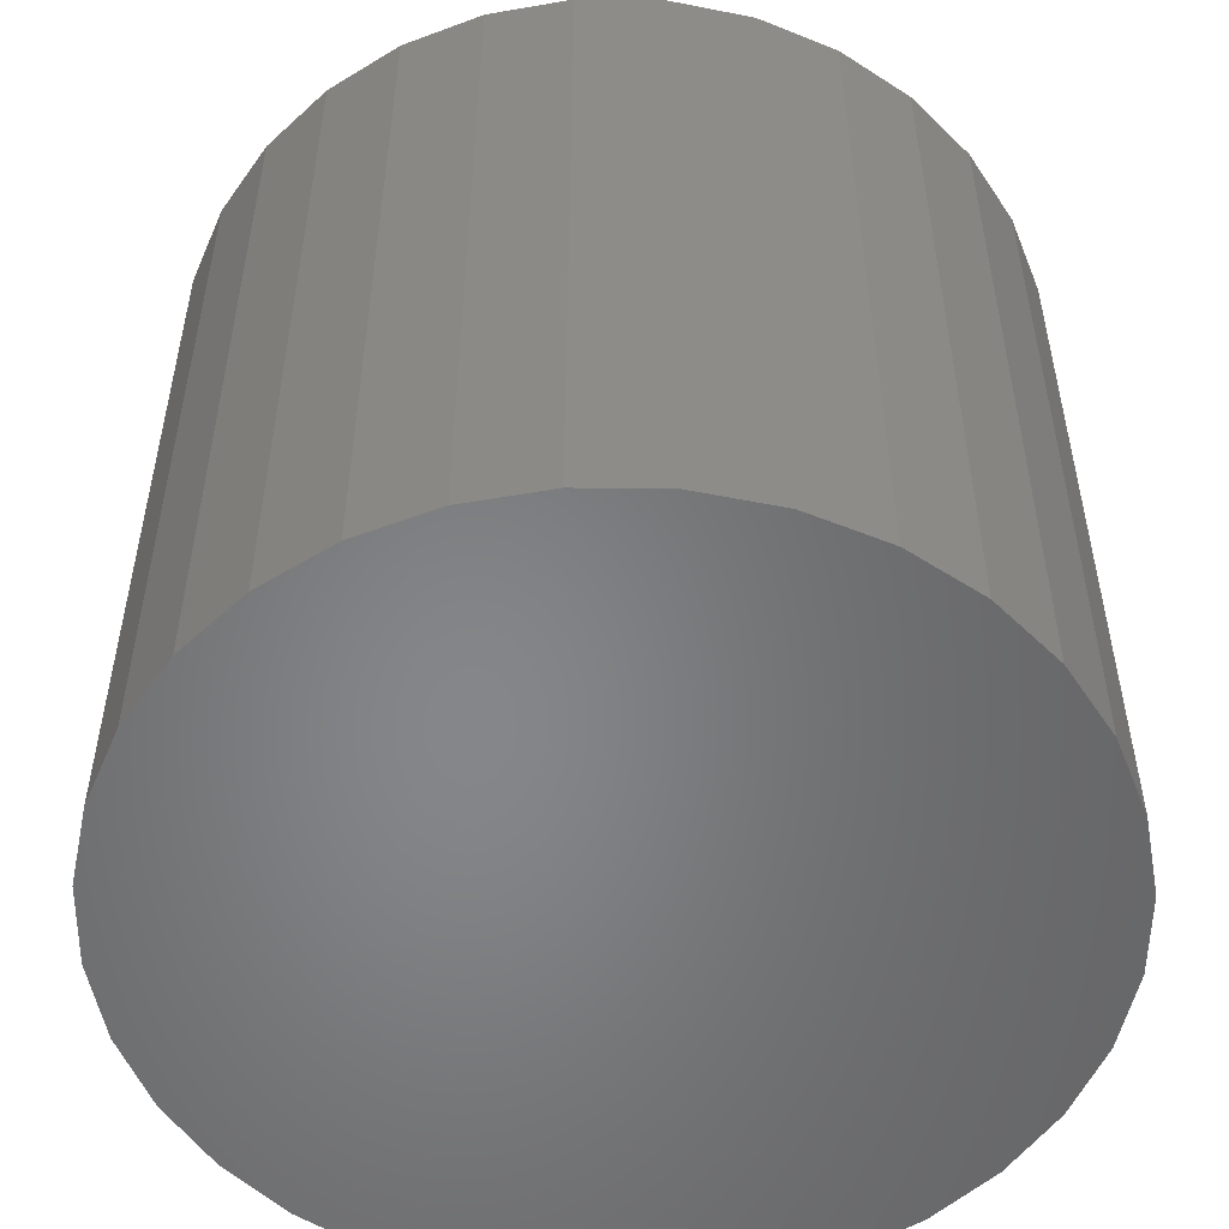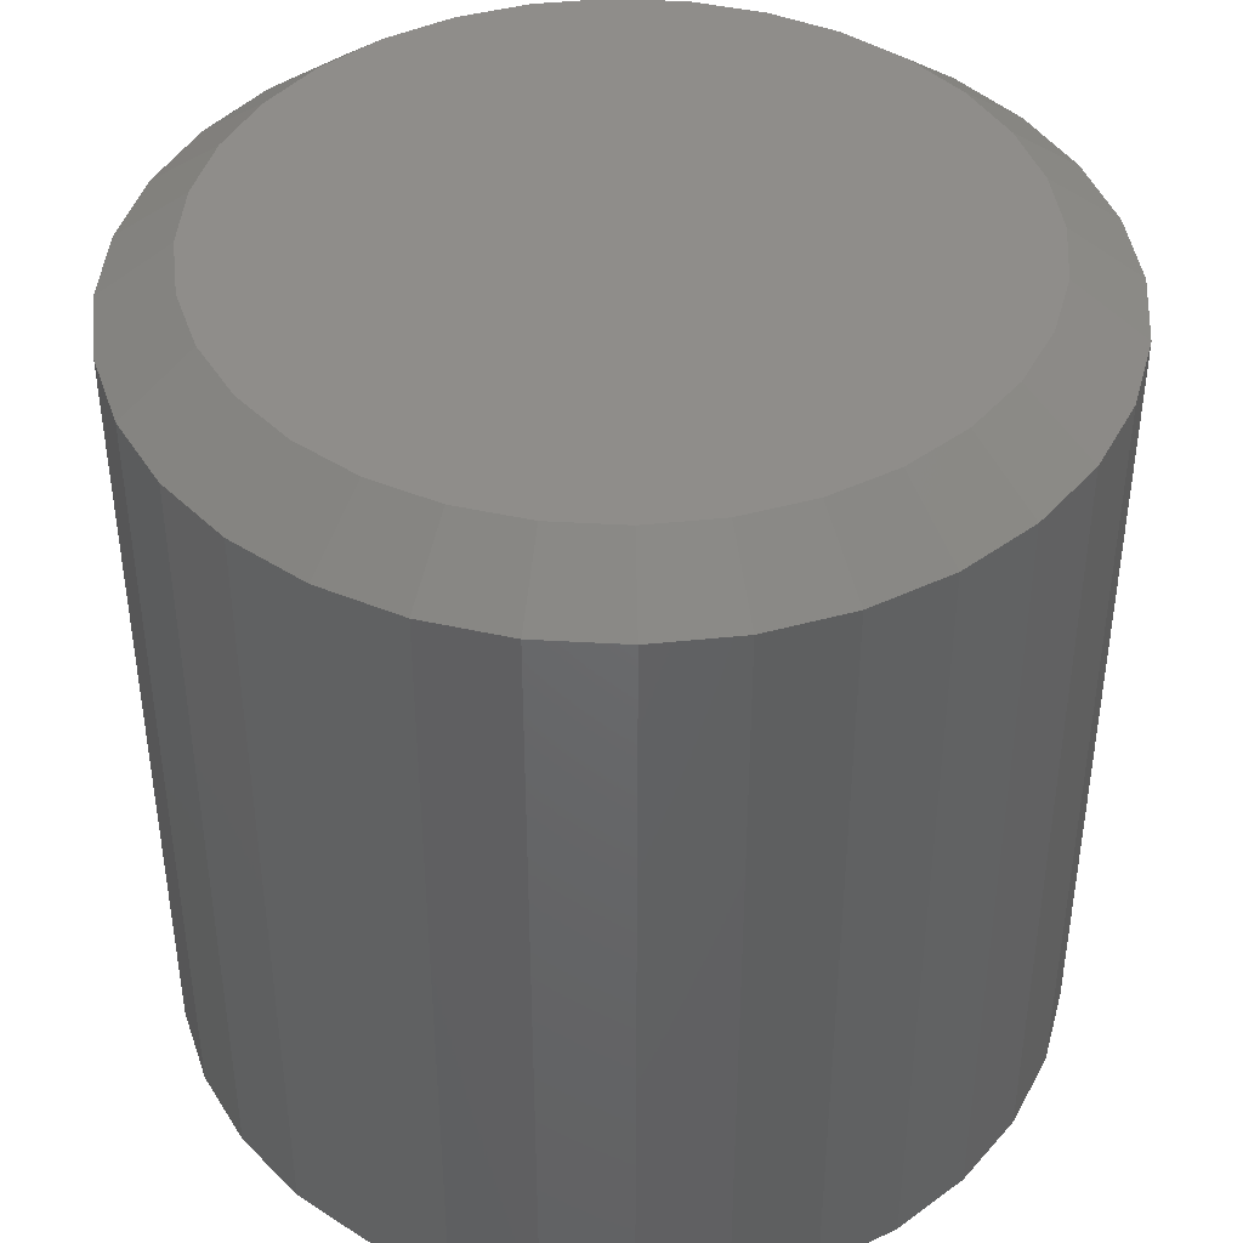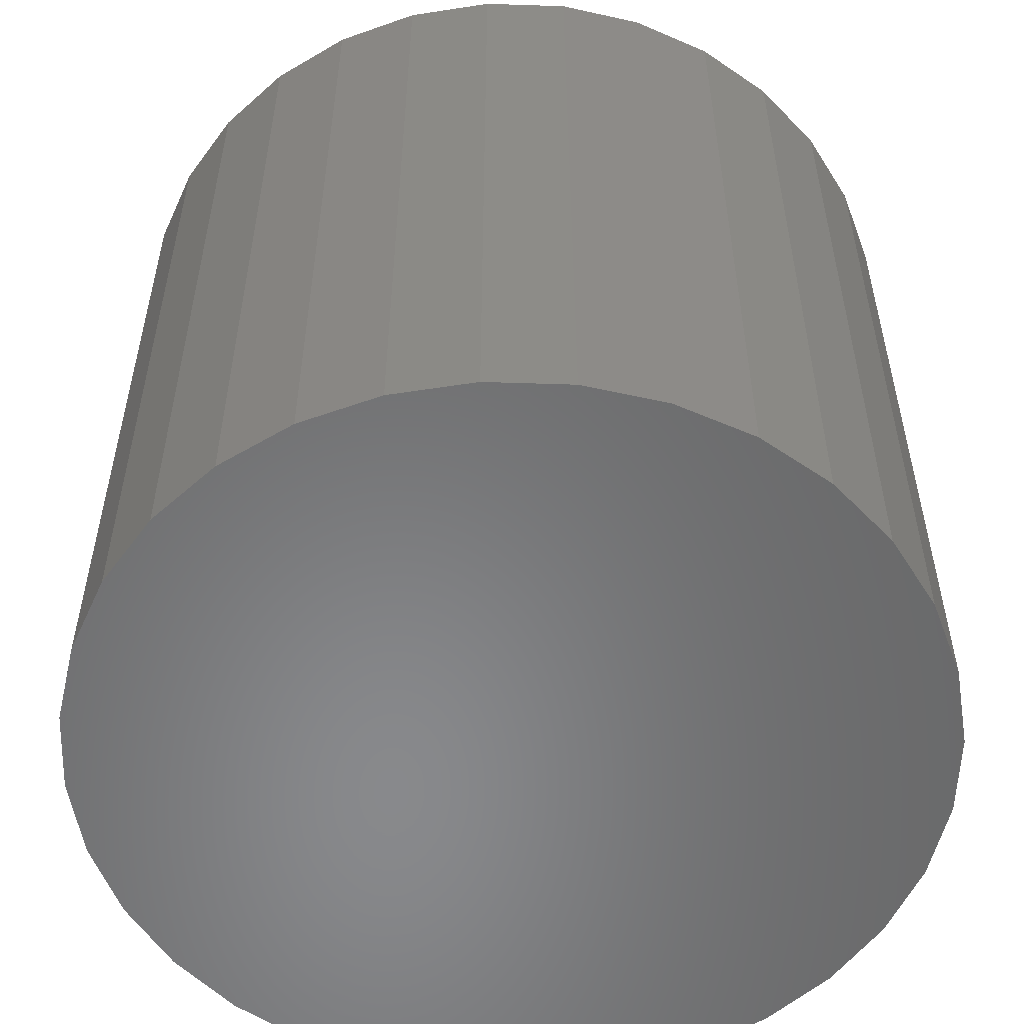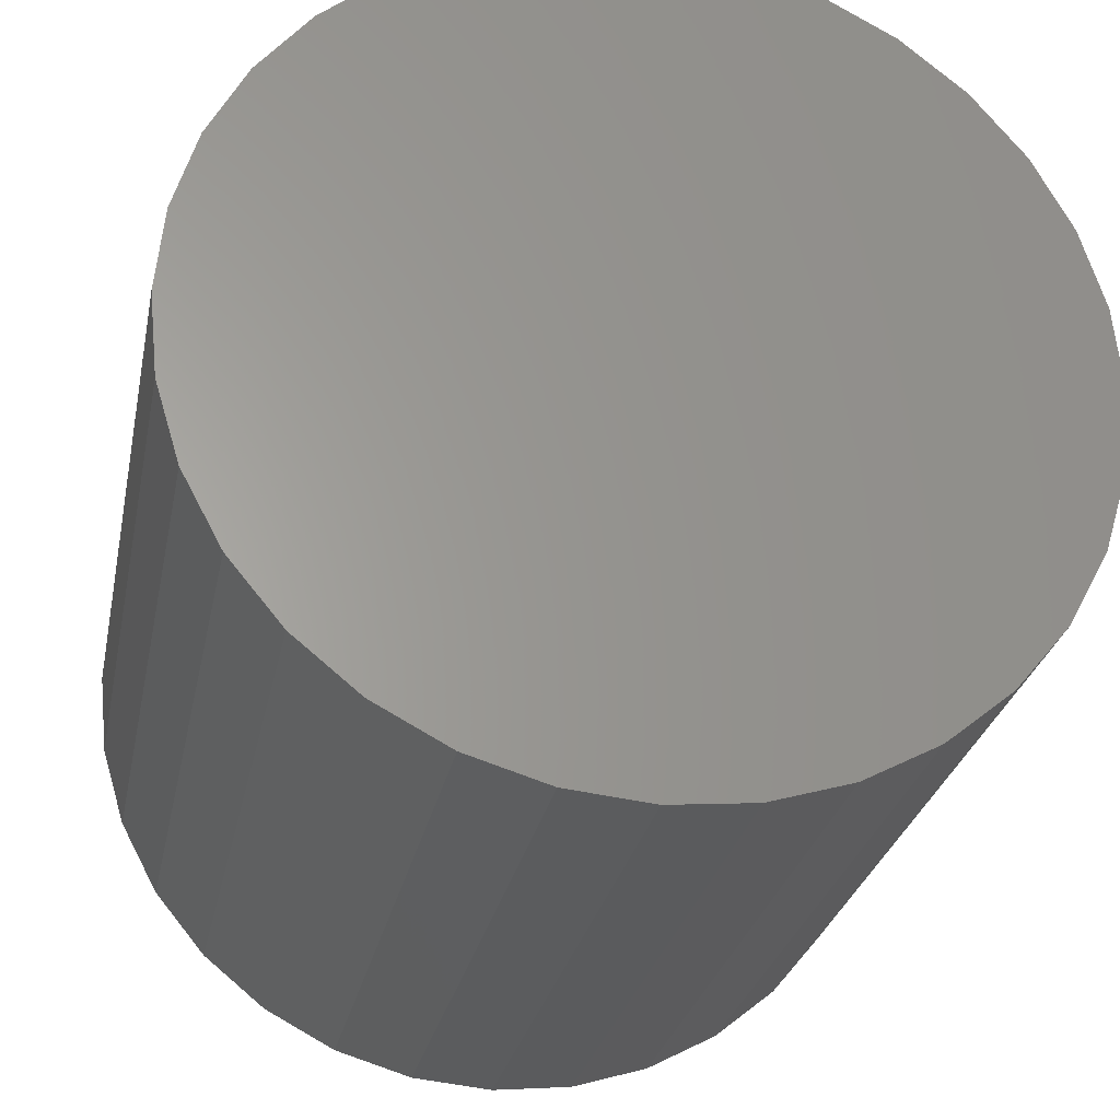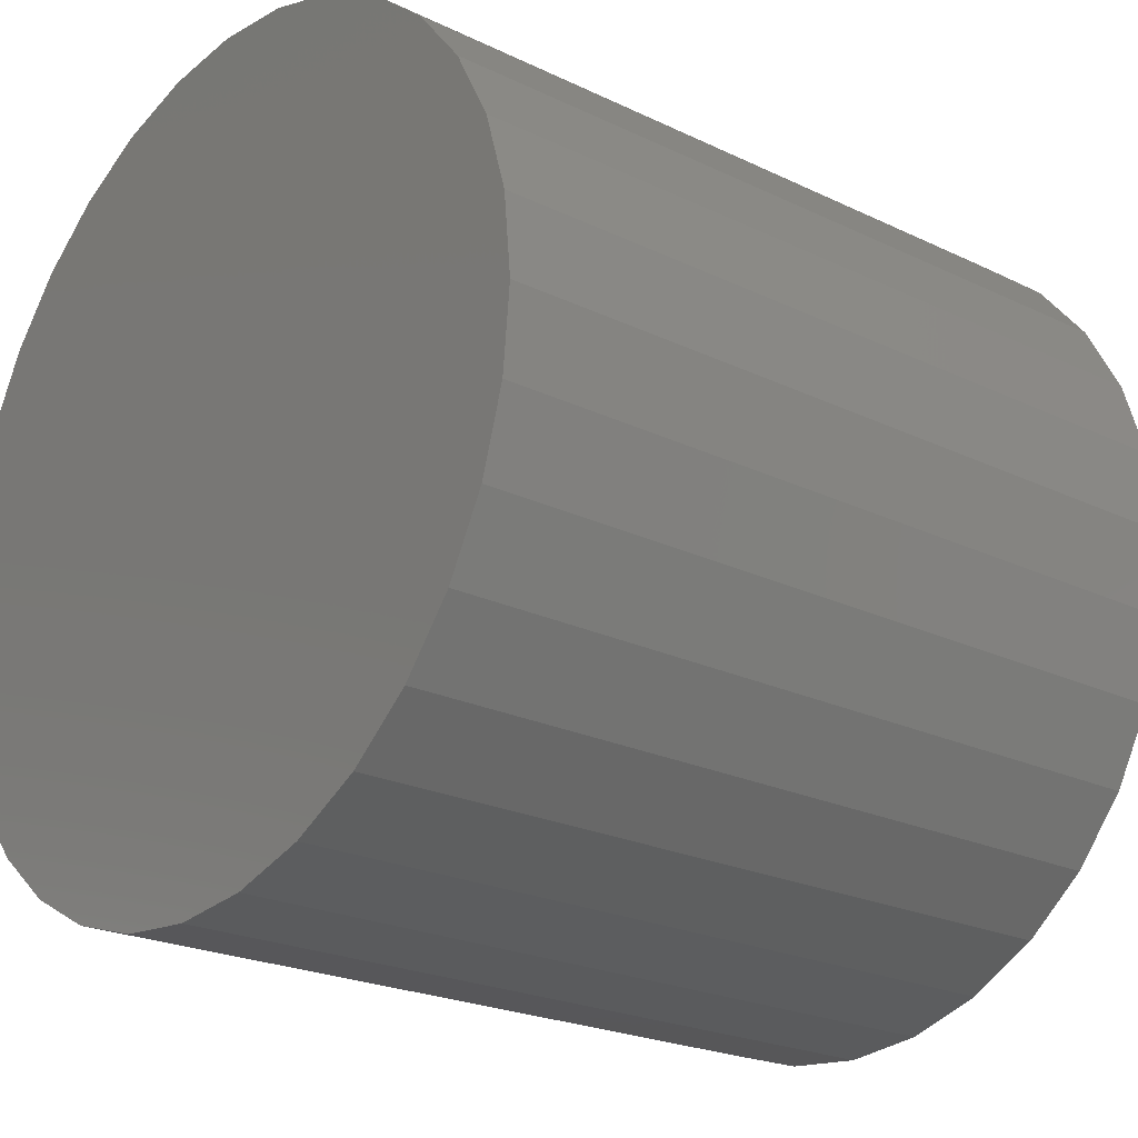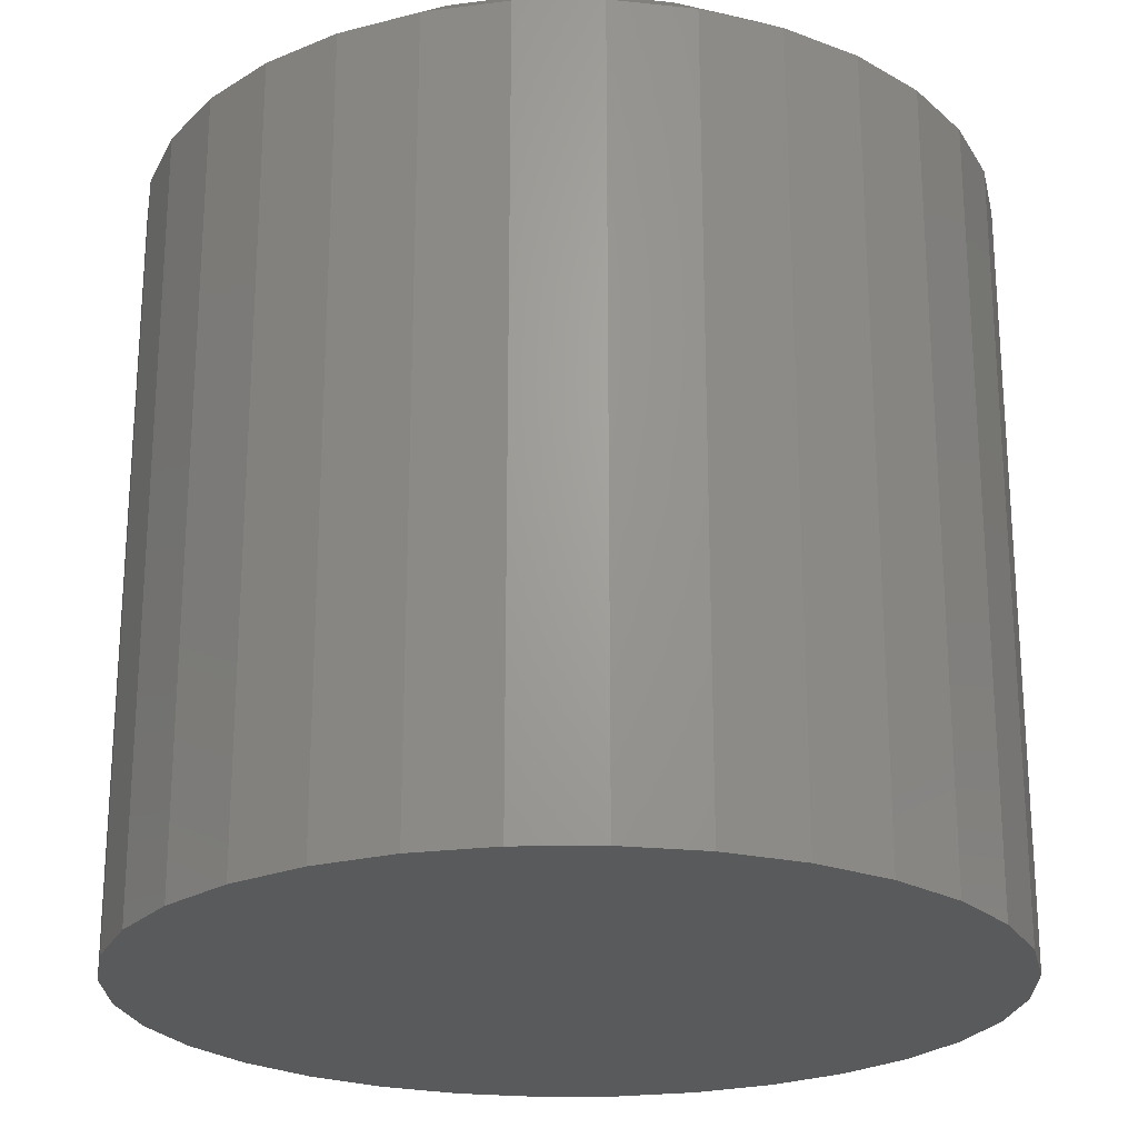
<metadata>
{"format":"stl","ext":"stl","renderer":"f3d","projection":"perspective","resolution":1024,"background":"white","views":[{"elev":-53.2,"azim":-130.1,"up":"+Z"},{"elev":42.3,"azim":-69.1,"up":"+Z"},{"elev":-55.2,"azim":-7.6,"up":"+Z"},{"elev":-27.1,"azim":169.0,"up":"+Y"},{"elev":-22.3,"azim":-130.0,"up":"+Y"},{"elev":-23.3,"azim":108.1,"up":"+Z"}]}
</metadata>
<code>
# stl→obj: 96 verts, 188 faces
v -0.06242 0.3142 0.75
v 0.06259 0.3142 0.75
v 8.242e-05 0.3204 0.75
v 0.1227 0.296 0.75
v -0.1225 0.296 0.75
v 0.1781 0.2664 0.75
v -0.1779 0.2664 0.75
v 0.2266 0.2266 0.75
v -0.2265 0.2266 0.75
v 0.2665 0.178 0.75
v -0.2663 0.178 0.75
v 0.2961 0.1226 0.75
v -0.2959 0.1226 0.75
v 0.3143 0.06251 0.75
v -0.3142 0.06251 0.75
v 0.3205 8.134e-17 0.75
v -0.3203 3.717e-07 0.75
v 0.3143 -0.06251 0.75
v -0.3142 -0.06251 0.75
v 0.2961 -0.1226 0.75
v -0.2959 -0.1226 0.75
v 0.2665 -0.178 0.75
v -0.2663 -0.178 0.75
v 0.2266 -0.2266 0.75
v -0.2265 -0.2266 0.75
v 0.1781 -0.2664 0.75
v -0.1779 -0.2664 0.75
v 0.1227 -0.296 0.75
v -0.1225 -0.296 0.75
v 0.06259 -0.3142 0.75
v -0.06242 -0.3142 0.75
v 8.23e-05 -0.3204 0.75
v 0.383 0 0
v 0.383 -9.378e-17 0.7031
v 0.3756 -0.0747 0
v 0.3756 -0.0747 0.7031
v 0.3538 -0.1465 0
v 0.3538 -0.1465 0.7031
v 0.3184 -0.2127 0
v 0.3184 -0.2127 0.7031
v 0.2708 -0.2707 0
v 0.2708 -0.2707 0.7031
v 0.2128 -0.3184 0
v 0.2128 -0.3184 0.7031
v 0.1466 -0.3537 0
v 0.1466 -0.3537 0.7031
v 0.07478 -0.3755 0
v 0.07478 -0.3755 0.7031
v 8.224e-05 -0.3829 0
v 8.224e-05 -0.3829 0.7031
v -0.07462 -0.3755 0
v -0.07462 -0.3755 0.7031
v -0.1464 -0.3537 0
v -0.1464 -0.3537 0.7031
v -0.2126 -0.3184 0
v -0.2126 -0.3184 0.7031
v -0.2707 -0.2707 0
v -0.2707 -0.2707 0.7031
v -0.3183 -0.2127 0
v -0.3183 -0.2127 0.7031
v -0.3537 -0.1465 0
v -0.3537 -0.1465 0.7031
v -0.3755 -0.0747 0
v -0.3755 -0.0747 0.7031
v -0.3828 4.689e-17 0
v -0.3828 4.689e-17 0.7031
v -0.3755 0.0747 0
v -0.3755 0.0747 0.7031
v -0.3537 0.1465 0
v -0.3537 0.1465 0.7031
v -0.3183 0.2127 0
v -0.3183 0.2127 0.7031
v -0.2707 0.2707 0
v -0.2707 0.2707 0.7031
v -0.2126 0.3184 0
v -0.2126 0.3184 0.7031
v -0.1464 0.3537 0
v -0.1464 0.3537 0.7031
v -0.07462 0.3755 0
v -0.07462 0.3755 0.7031
v 8.224e-05 0.3829 0
v 8.224e-05 0.3829 0.7031
v 0.07478 0.3755 0
v 0.07478 0.3755 0.7031
v 0.1466 0.3537 0
v 0.1466 0.3537 0.7031
v 0.2128 0.3184 0
v 0.2128 0.3184 0.7031
v 0.2708 0.2707 0
v 0.2708 0.2707 0.7031
v 0.3184 0.2127 0
v 0.3184 0.2127 0.7031
v 0.3538 0.1465 0
v 0.3538 0.1465 0.7031
v 0.3756 0.0747 0
v 0.3756 0.0747 0.7031
f 1 2 3
f 2 1 4
f 4 1 5
f 4 5 6
f 6 5 7
f 6 7 8
f 8 7 9
f 8 9 10
f 10 9 11
f 10 11 12
f 12 11 13
f 12 13 14
f 14 13 15
f 14 15 16
f 16 15 17
f 16 17 18
f 18 17 19
f 18 19 20
f 20 19 21
f 20 21 22
f 22 21 23
f 22 23 24
f 24 23 25
f 24 25 26
f 26 25 27
f 26 27 28
f 28 27 29
f 28 29 30
f 30 29 31
f 30 31 32
f 33 34 35
f 35 34 36
f 35 36 37
f 37 36 38
f 37 38 39
f 39 38 40
f 39 40 41
f 41 40 42
f 41 42 43
f 43 42 44
f 43 44 45
f 45 44 46
f 45 46 47
f 47 46 48
f 47 48 49
f 49 48 50
f 49 50 51
f 51 50 52
f 51 52 53
f 53 52 54
f 53 54 55
f 55 54 56
f 55 56 57
f 57 56 58
f 57 58 59
f 59 58 60
f 59 60 61
f 61 60 62
f 61 62 63
f 63 62 64
f 63 64 65
f 65 64 66
f 65 66 67
f 67 66 68
f 67 68 69
f 69 68 70
f 69 70 71
f 71 70 72
f 71 72 73
f 73 72 74
f 73 74 75
f 75 74 76
f 75 76 77
f 77 76 78
f 77 78 79
f 79 78 80
f 79 80 81
f 81 80 82
f 81 82 83
f 83 82 84
f 83 84 85
f 85 84 86
f 85 86 87
f 87 86 88
f 87 88 89
f 89 88 90
f 89 90 91
f 91 90 92
f 91 92 93
f 93 92 94
f 93 94 95
f 95 94 96
f 95 96 33
f 33 96 34
f 6 86 4
f 1 3 80
f 3 2 82
f 82 80 3
f 70 11 72
f 11 70 13
f 13 70 68
f 13 68 15
f 15 68 66
f 15 66 17
f 12 92 10
f 92 12 94
f 94 12 14
f 94 14 96
f 96 14 16
f 96 16 34
f 86 6 88
f 88 6 8
f 88 8 90
f 90 8 10
f 90 10 92
f 82 2 84
f 84 2 4
f 84 4 86
f 76 5 78
f 78 5 1
f 78 1 80
f 5 76 7
f 7 76 74
f 7 74 9
f 9 74 72
f 9 72 11
f 27 54 29
f 30 32 48
f 32 31 50
f 50 48 32
f 38 22 40
f 22 38 20
f 20 38 36
f 20 36 18
f 18 36 34
f 18 34 16
f 21 60 23
f 60 21 62
f 62 21 19
f 62 19 64
f 64 19 17
f 64 17 66
f 54 27 56
f 56 27 25
f 56 25 58
f 58 25 23
f 58 23 60
f 50 31 52
f 52 31 29
f 52 29 54
f 44 28 46
f 46 28 30
f 46 30 48
f 28 44 26
f 26 44 42
f 26 42 24
f 24 42 40
f 24 40 22
f 81 83 79
f 49 51 47
f 47 51 53
f 47 53 45
f 45 53 55
f 45 55 43
f 43 55 57
f 43 57 41
f 41 57 59
f 41 59 39
f 39 59 61
f 39 61 37
f 37 61 63
f 37 63 35
f 35 63 65
f 35 65 33
f 33 65 67
f 33 67 95
f 95 67 69
f 95 69 93
f 93 69 71
f 93 71 91
f 91 71 73
f 91 73 89
f 89 73 75
f 89 75 87
f 87 75 77
f 87 77 85
f 85 77 79
f 85 79 83

</code>
